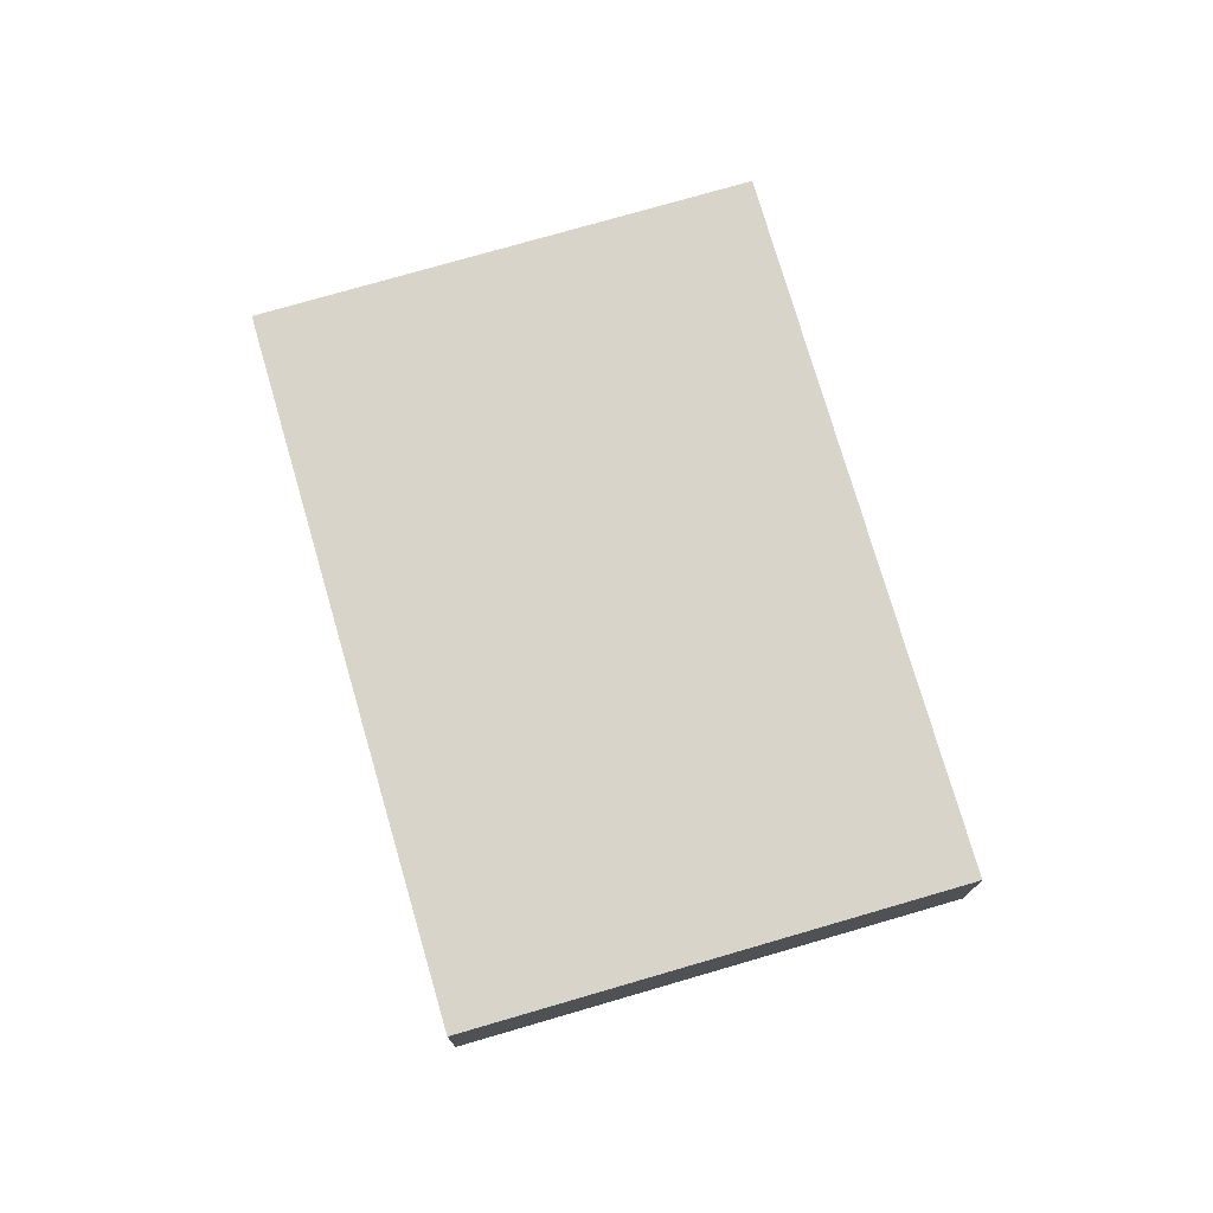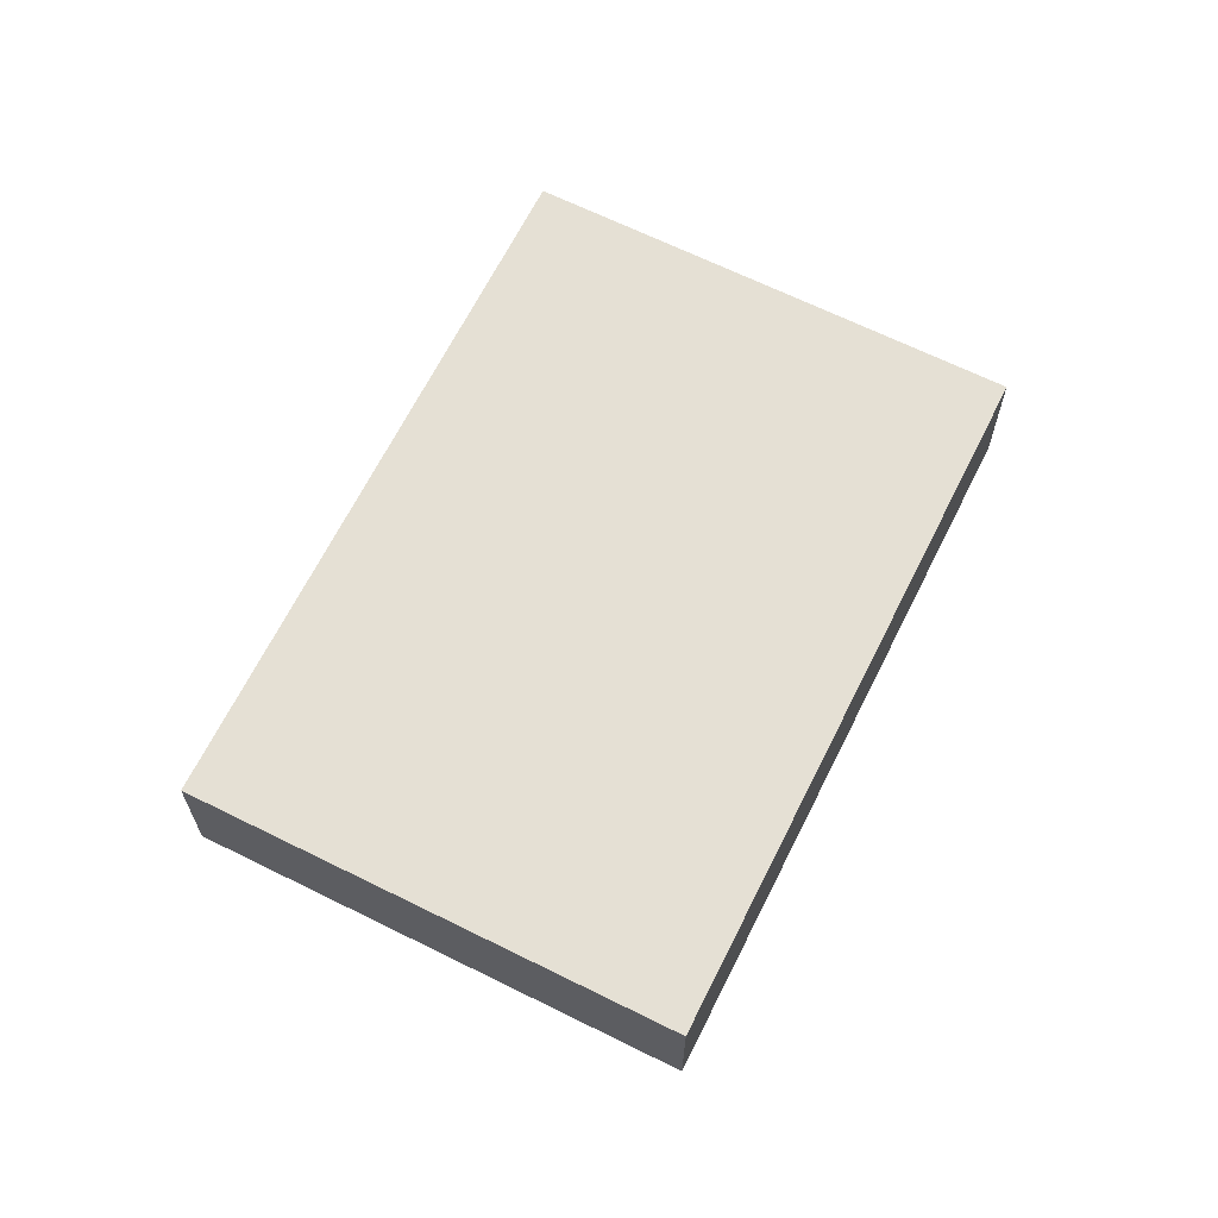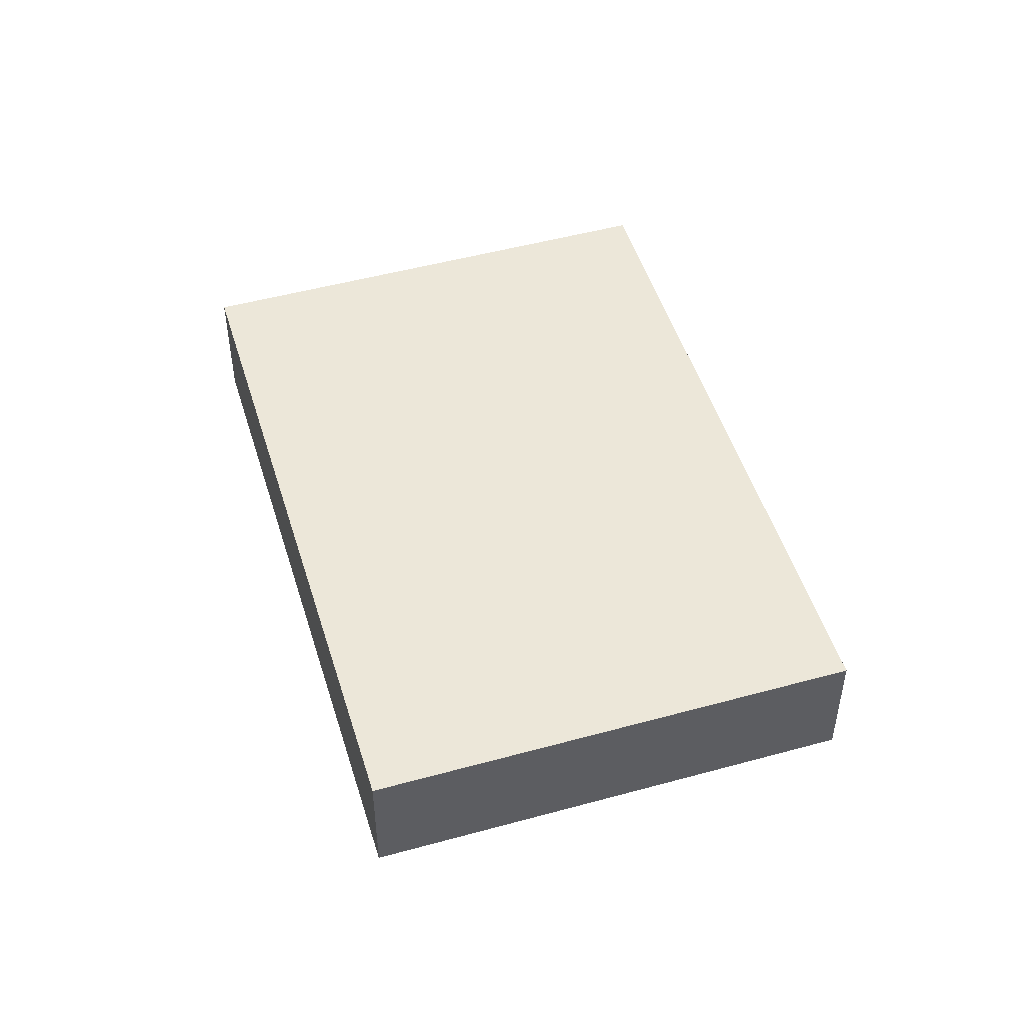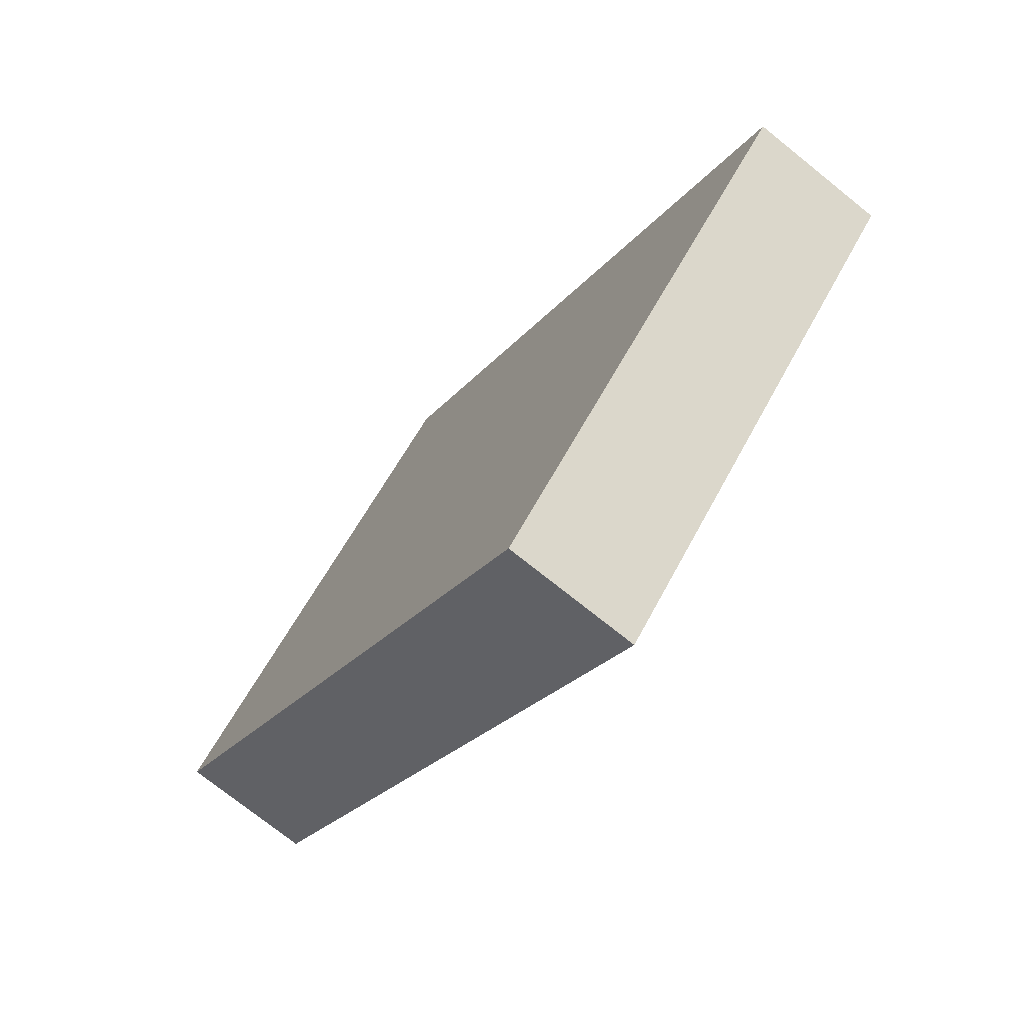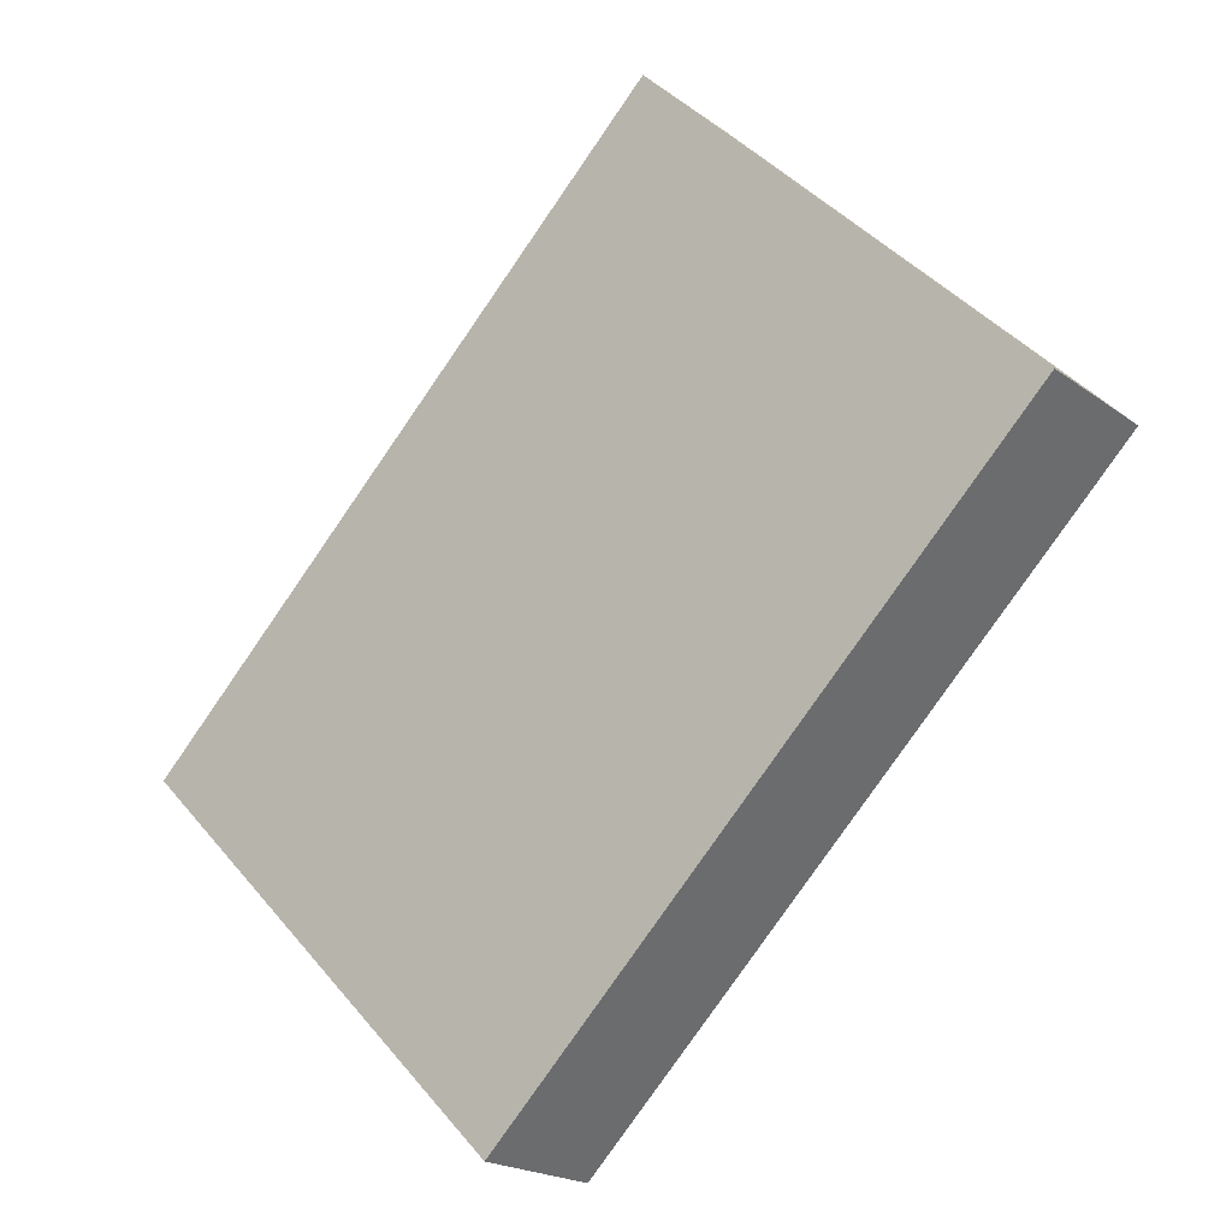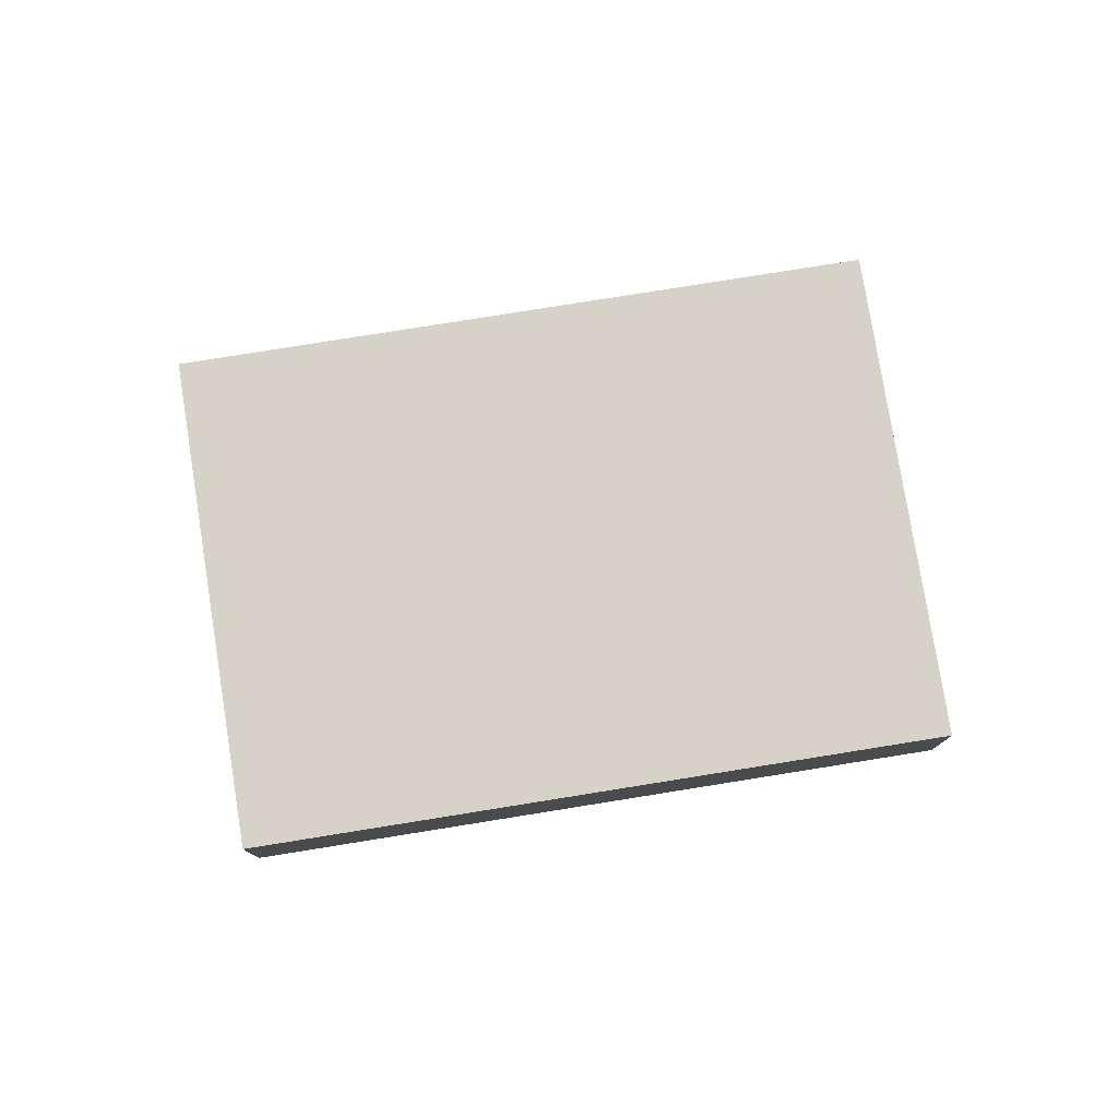
<metadata>
{"format":"obj","ext":"obj","renderer":"f3d","projection":"perspective","resolution":1024,"background":"white","views":[{"elev":75.7,"azim":28.8,"up":"+Y"},{"elev":65.9,"azim":71.5,"up":"+Y"},{"elev":49.6,"azim":28.1,"up":"+Y"},{"elev":-73.6,"azim":-128.8,"up":"+Z"},{"elev":-19.7,"azim":36.7,"up":"+Z"},{"elev":78.6,"azim":125.9,"up":"+Y"}]}
</metadata>
<code>
v 0.853 -0.25 0.147
v -0.853 -0.25 -0.147
v -0.147 -0.25 -0.853
v 0.147 -0.25 0.853
v -0.853 -0.5 -0.147
v 0.853 -0.5 0.147
v -0.147 -0.5 -0.853
v 0.147 -0.5 0.853
g 1
f 7 5 3
f 2 3 5
g 2
f 4 8 1
f 6 1 8
g 3
f 7 6 5
f 8 5 6
g 4
f 3 2 1
f 4 1 2
g 5
f 5 8 2
f 4 2 8
g 6
f 6 7 1
f 3 1 7

</code>
